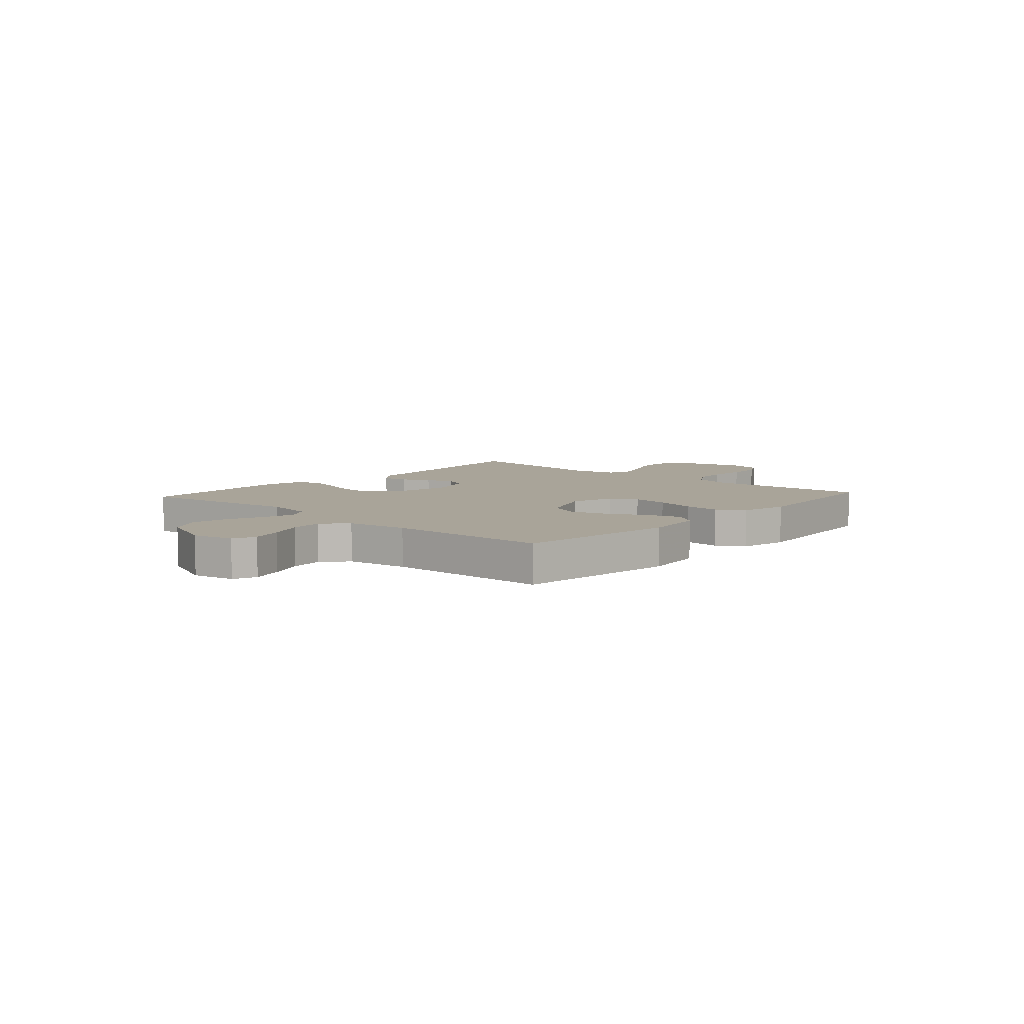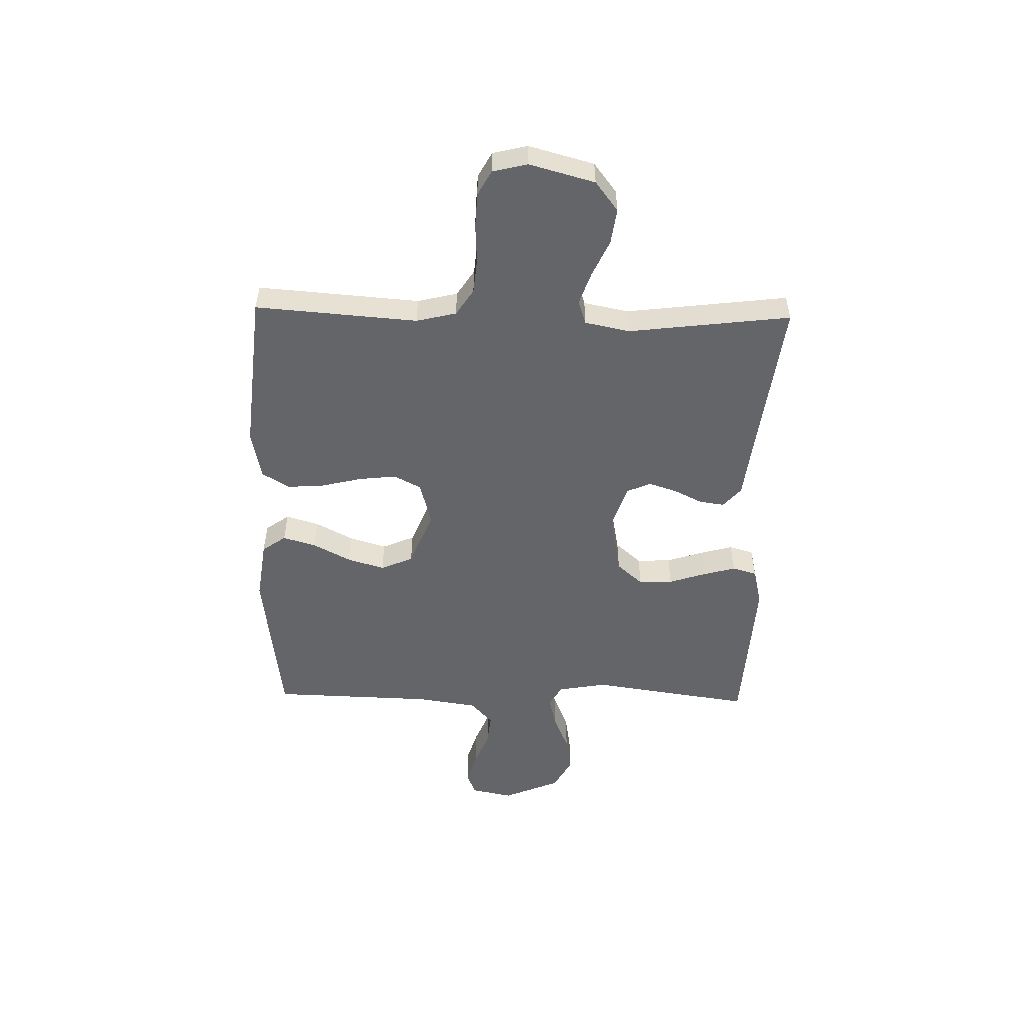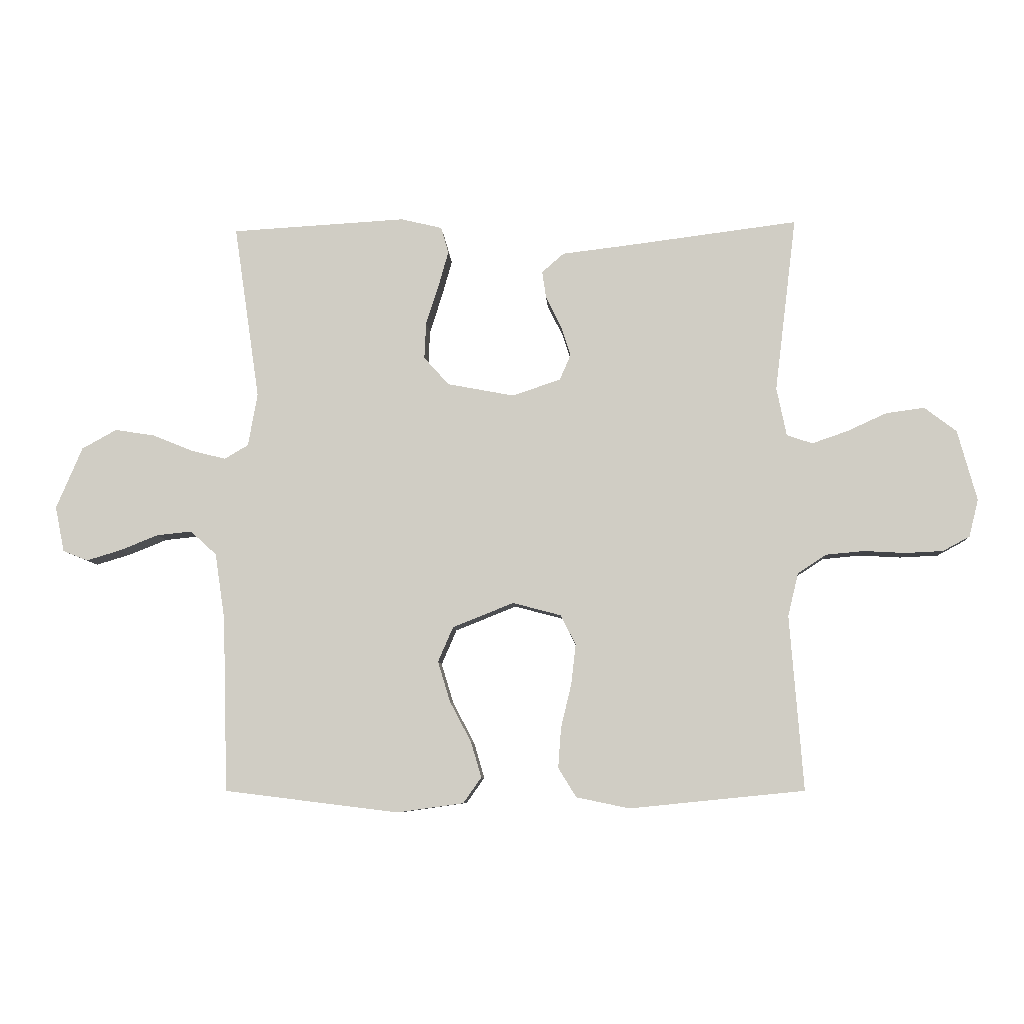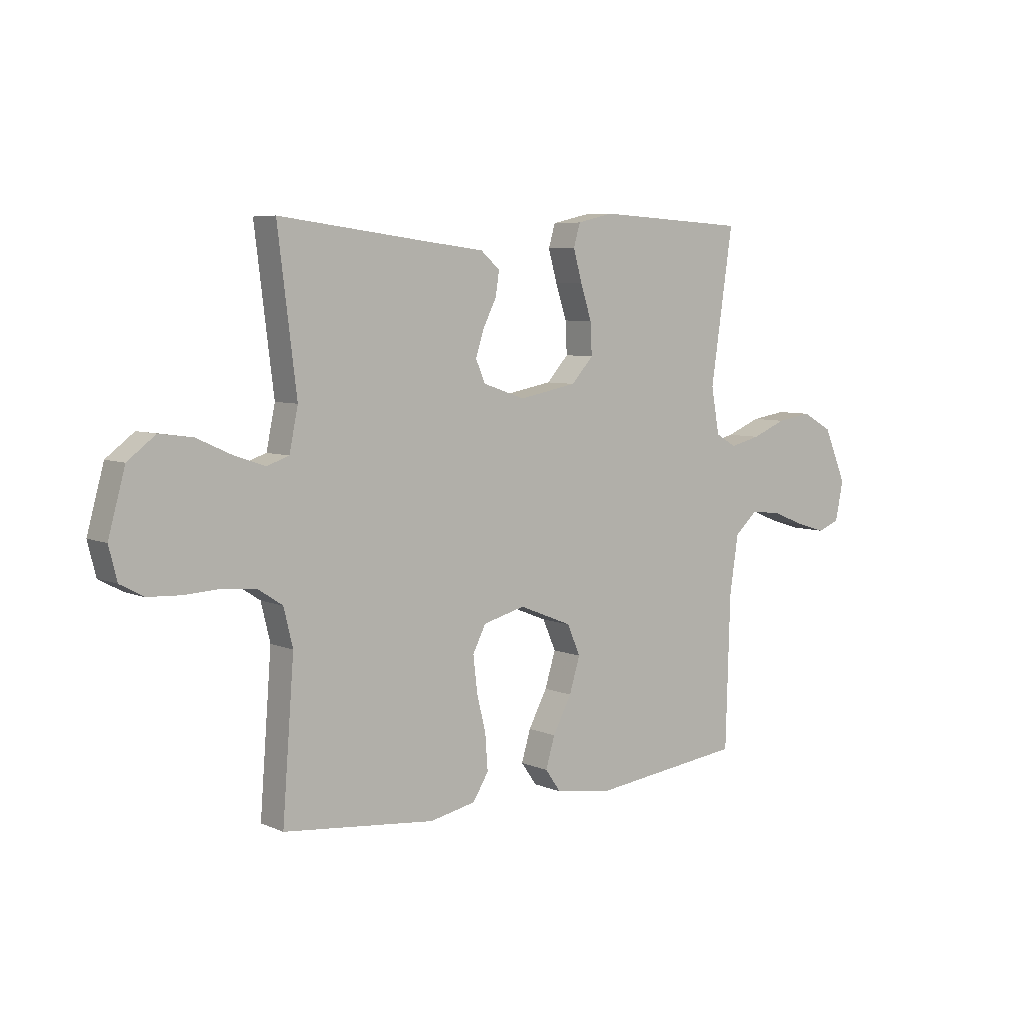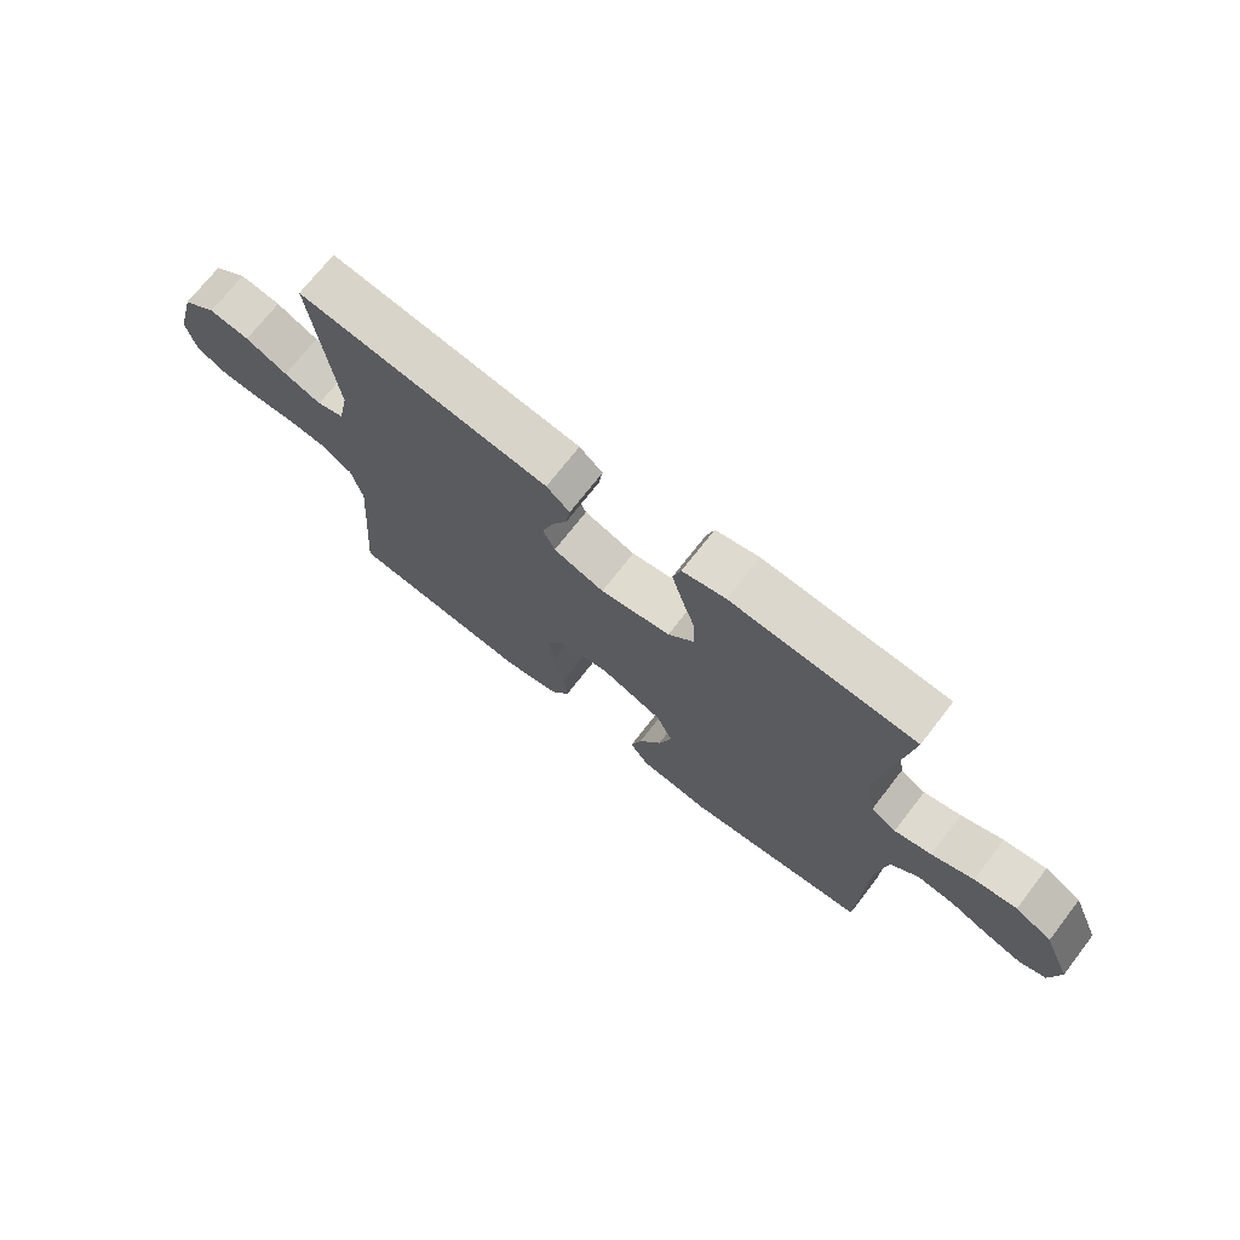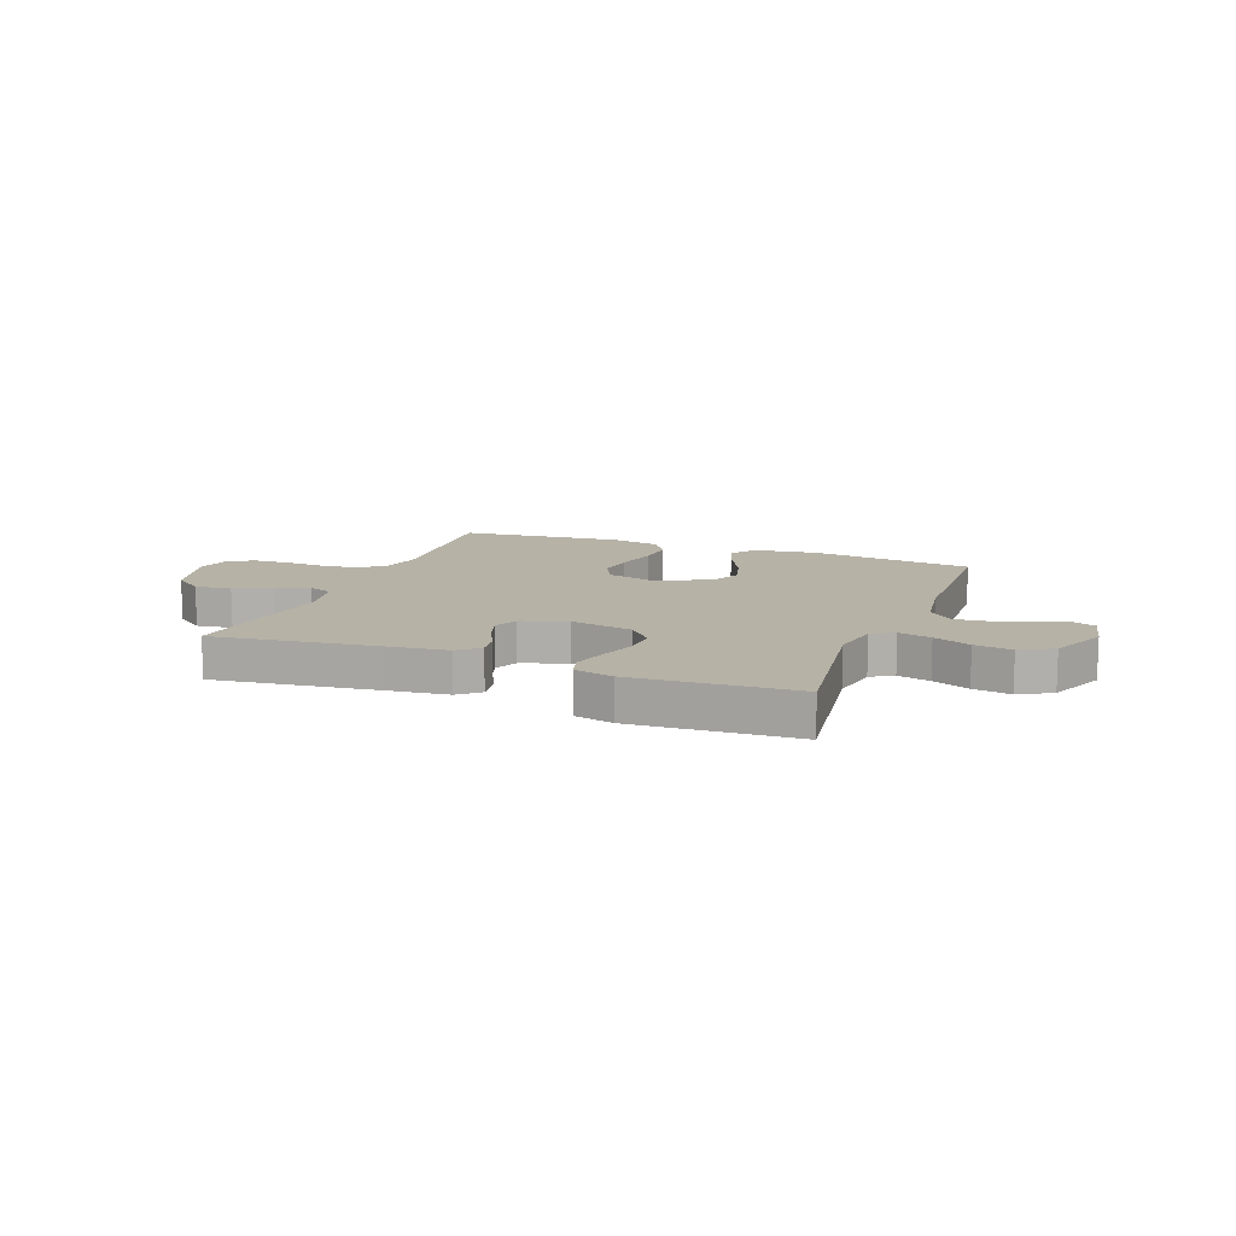
<metadata>
{"format":"obj","ext":"obj","renderer":"f3d","projection":"perspective","resolution":1024,"background":"white","views":[{"elev":7.2,"azim":131.8,"up":"+Y"},{"elev":-51.6,"azim":-91.3,"up":"+Y"},{"elev":-7.7,"azim":-176.5,"up":"+Z"},{"elev":6.2,"azim":-38.2,"up":"+Z"},{"elev":71.6,"azim":37.8,"up":"+Z"},{"elev":12.2,"azim":21.0,"up":"+Y"}]}
</metadata>
<code>
v 0.5 0.07 0.5
v 0.456 0.07 0.2
v 0.472 0.07 0.109
v 0.513 0.07 0.085
v 0.573 0.07 0.1
v 0.641 0.07 0.128
v 0.71 0.07 0.139
v 0.77 0.07 0.106
v 0.815 0.07 0
v 0.799 0.07 -0.078
v 0.756 0.07 -0.095
v 0.696 0.07 -0.077
v 0.631 0.07 -0.051
v 0.571 0.07 -0.045
v 0.526 0.07 -0.086
v 0.509 0.07 -0.2
v 0.5 0.07 -0.5
v 0.2 0.07 -0.537
v 0.086 0.07 -0.521
v 0.055 0.07 -0.477
v 0.073 0.07 -0.416
v 0.11 0.07 -0.346
v 0.131 0.07 -0.277
v 0.105 0.07 -0.217
v 0 0.07 -0.175
v -0.083 0.07 -0.197
v -0.109 0.07 -0.248
v -0.101 0.07 -0.317
v -0.083 0.07 -0.392
v -0.078 0.07 -0.461
v -0.109 0.07 -0.511
v -0.2 0.07 -0.53
v -0.5 0.07 -0.5
v -0.477 0.07 -0.2
v -0.495 0.07 -0.126
v -0.544 0.07 -0.094
v -0.609 0.07 -0.088
v -0.68 0.07 -0.092
v -0.745 0.07 -0.089
v -0.791 0.07 -0.064
v -0.807 0.07 0
v -0.774 0.07 0.121
v -0.719 0.07 0.163
v -0.653 0.07 0.154
v -0.585 0.07 0.123
v -0.524 0.07 0.102
v -0.48 0.07 0.117
v -0.463 0.07 0.2
v -0.5 0.07 0.5
v -0.2 0.07 0.462
v -0.09 0.07 0.449
v -0.052 0.07 0.416
v -0.059 0.07 0.369
v -0.085 0.07 0.317
v -0.102 0.07 0.265
v -0.083 0.07 0.221
v 0 0.07 0.193
v 0.115 0.07 0.215
v 0.158 0.07 0.263
v 0.155 0.07 0.326
v 0.133 0.07 0.394
v 0.116 0.07 0.455
v 0.129 0.07 0.5
v 0.2 0.07 0.517
v 0.5 0 0.5
v 0.456 0 0.2
v 0.472 0 0.109
v 0.513 0 0.085
v 0.573 0 0.1
v 0.641 0 0.128
v 0.71 0 0.139
v 0.77 0 0.106
v 0.815 0 0
v 0.799 0 -0.078
v 0.756 0 -0.095
v 0.696 0 -0.077
v 0.631 0 -0.051
v 0.571 0 -0.045
v 0.526 0 -0.086
v 0.509 0 -0.2
v 0.5 0 -0.5
v 0.2 0 -0.537
v 0.086 0 -0.521
v 0.055 0 -0.477
v 0.073 0 -0.416
v 0.11 0 -0.346
v 0.131 0 -0.277
v 0.105 0 -0.217
v 0 0 -0.175
v -0.083 0 -0.197
v -0.109 0 -0.248
v -0.101 0 -0.317
v -0.083 0 -0.392
v -0.078 0 -0.461
v -0.109 0 -0.511
v -0.2 0 -0.53
v -0.5 0 -0.5
v -0.477 0 -0.2
v -0.495 0 -0.126
v -0.544 0 -0.094
v -0.609 0 -0.088
v -0.68 0 -0.092
v -0.745 0 -0.089
v -0.791 0 -0.064
v -0.807 0 0
v -0.774 0 0.121
v -0.719 0 0.163
v -0.653 0 0.154
v -0.585 0 0.123
v -0.524 0 0.102
v -0.48 0 0.117
v -0.463 0 0.2
v -0.5 0 0.5
v -0.2 0 0.462
v -0.09 0 0.449
v -0.052 0 0.416
v -0.059 0 0.369
v -0.085 0 0.317
v -0.102 0 0.265
v -0.083 0 0.221
v 0 0 0.193
v 0.115 0 0.215
v 0.158 0 0.263
v 0.155 0 0.326
v 0.133 0 0.394
v 0.116 0 0.455
v 0.129 0 0.5
v 0.2 0 0.517
f 63 64 1 2
f 60 61 62 63
f 60 63 2 3
f 59 60 3
f 58 59 3 4
f 57 58 4
f 51 52 53 54
f 50 51 54 55
f 48 49 50 55
f 47 48 55 56
f 42 43 44 45
f 42 45 46
f 41 42 46
f 37 38 39 40
f 36 37 40 41
f 31 32 33 34
f 31 34 35
f 28 29 30 31
f 27 28 31 35
f 26 27 35 36
f 19 20 21 22
f 19 22 23
f 16 17 18 19
f 15 16 19 23
f 14 15 23 24
f 10 11 12 13
f 8 9 10 13
f 8 13 14
f 5 6 7 8
f 4 5 8 14
f 57 4 14 24
f 25 26 36 41
f 25 41 46 47
f 47 56 57
f 24 25 47 57
f 66 65 128 127
f 127 126 125 124
f 67 66 127 124
f 67 124 123
f 68 67 123 122
f 68 122 121
f 118 117 116 115
f 119 118 115 114
f 119 114 113 112
f 120 119 112 111
f 109 108 107 106
f 110 109 106
f 110 106 105
f 104 103 102 101
f 105 104 101 100
f 98 97 96 95
f 99 98 95
f 95 94 93 92
f 99 95 92 91
f 100 99 91 90
f 86 85 84 83
f 87 86 83
f 83 82 81 80
f 87 83 80 79
f 88 87 79 78
f 77 76 75 74
f 77 74 73 72
f 78 77 72
f 72 71 70 69
f 78 72 69 68
f 88 78 68 121
f 105 100 90 89
f 111 110 105 89
f 121 120 111
f 121 111 89 88
f 1 65 66 2
f 2 66 67 3
f 3 67 68 4
f 4 68 69 5
f 5 69 70 6
f 6 70 71 7
f 7 71 72 8
f 8 72 73 9
f 9 73 74 10
f 10 74 75 11
f 11 75 76 12
f 12 76 77 13
f 13 77 78 14
f 14 78 79 15
f 15 79 80 16
f 16 80 81 17
f 17 81 82 18
f 18 82 83 19
f 19 83 84 20
f 20 84 85 21
f 21 85 86 22
f 22 86 87 23
f 23 87 88 24
f 24 88 89 25
f 25 89 90 26
f 26 90 91 27
f 27 91 92 28
f 28 92 93 29
f 29 93 94 30
f 30 94 95 31
f 31 95 96 32
f 32 96 97 33
f 33 97 98 34
f 34 98 99 35
f 35 99 100 36
f 36 100 101 37
f 37 101 102 38
f 38 102 103 39
f 39 103 104 40
f 40 104 105 41
f 41 105 106 42
f 42 106 107 43
f 43 107 108 44
f 44 108 109 45
f 45 109 110 46
f 46 110 111 47
f 47 111 112 48
f 48 112 113 49
f 49 113 114 50
f 50 114 115 51
f 51 115 116 52
f 52 116 117 53
f 53 117 118 54
f 54 118 119 55
f 55 119 120 56
f 56 120 121 57
f 57 121 122 58
f 58 122 123 59
f 59 123 124 60
f 60 124 125 61
f 61 125 126 62
f 62 126 127 63
f 63 127 128 64
f 64 128 65 1

</code>
